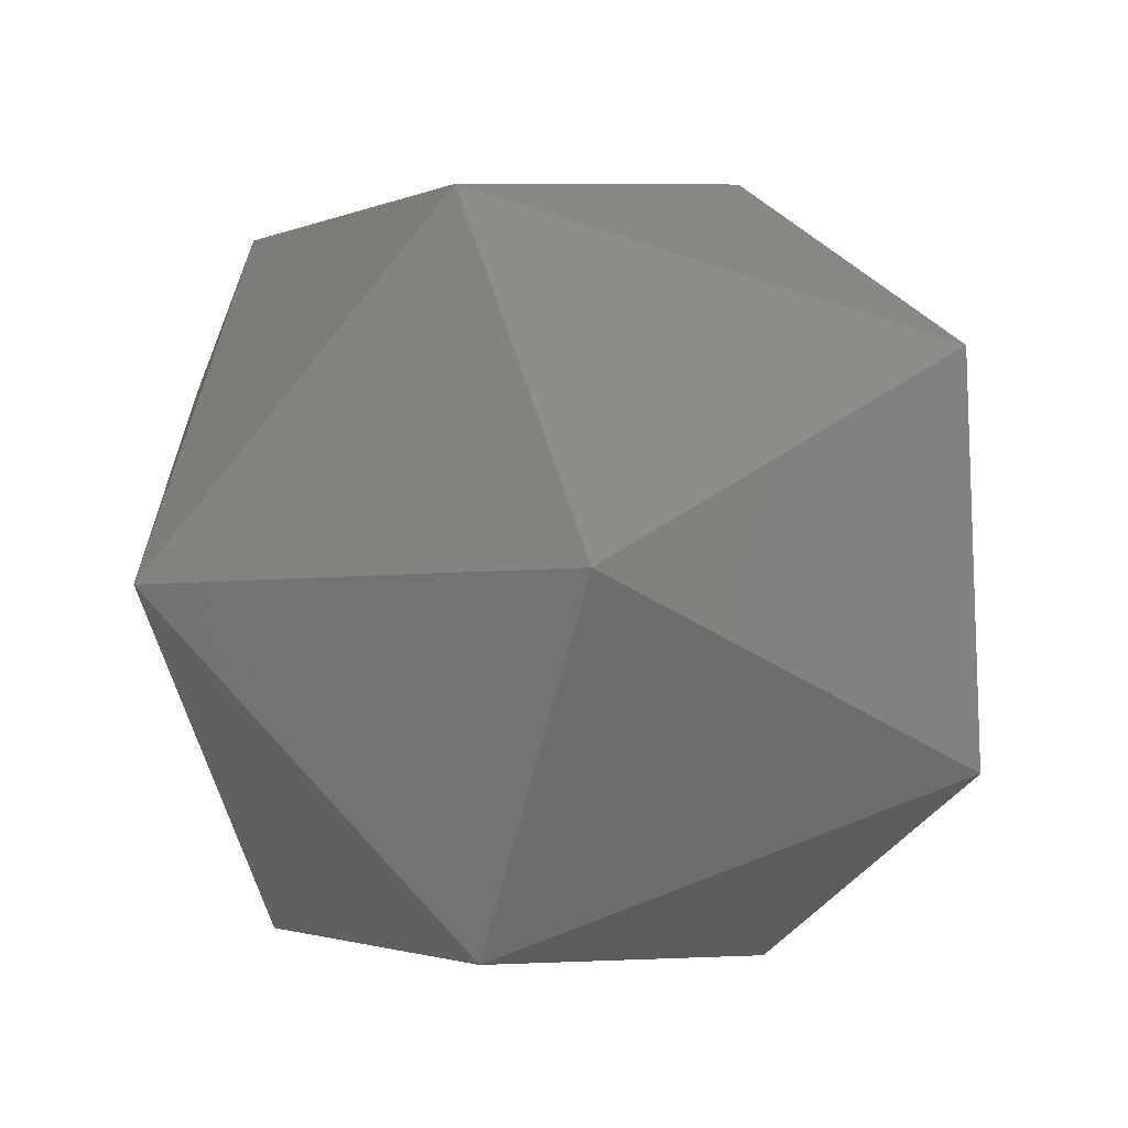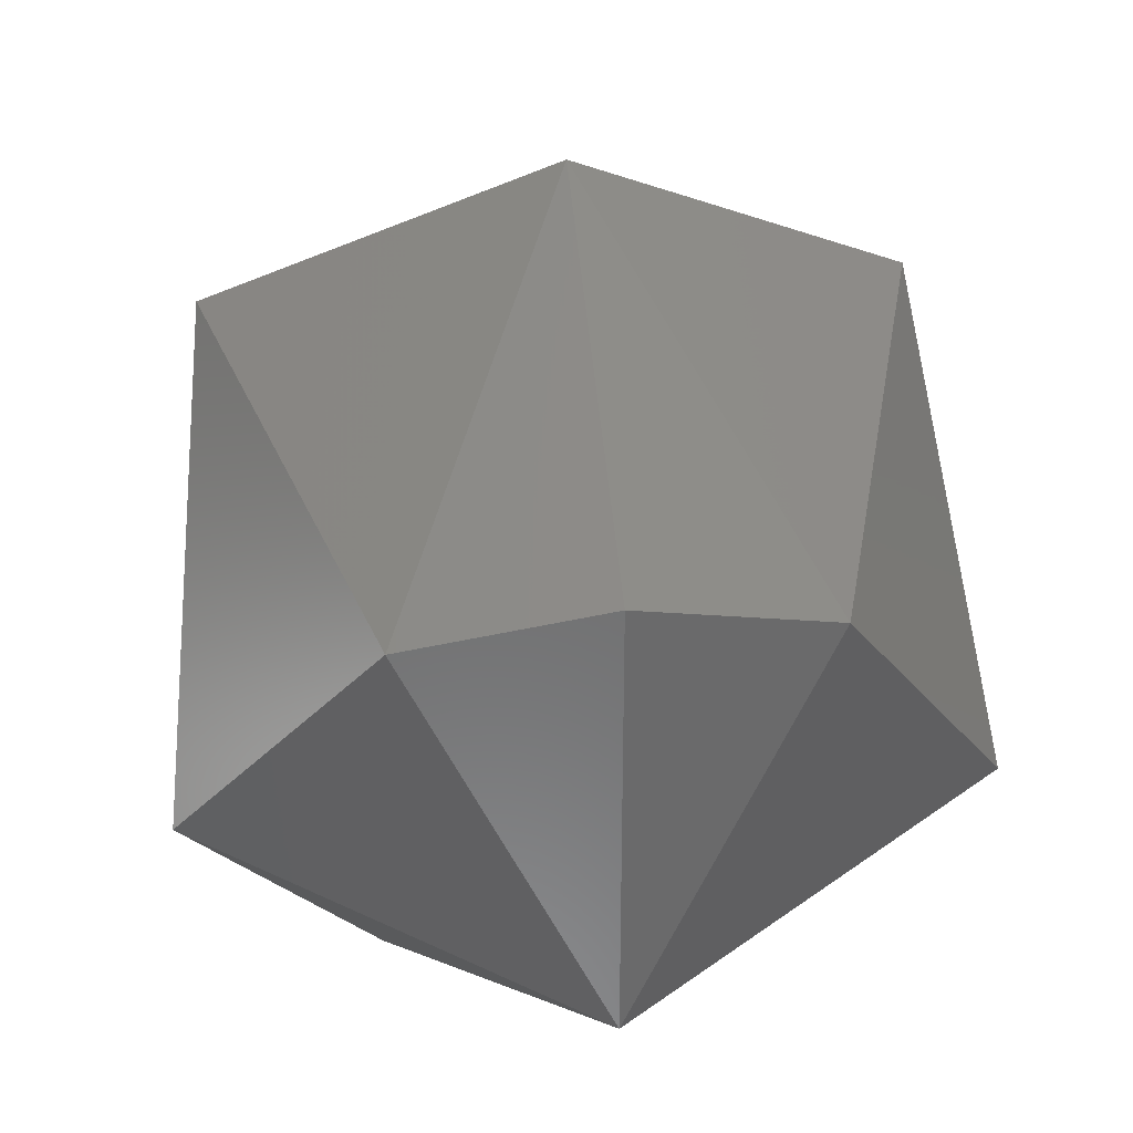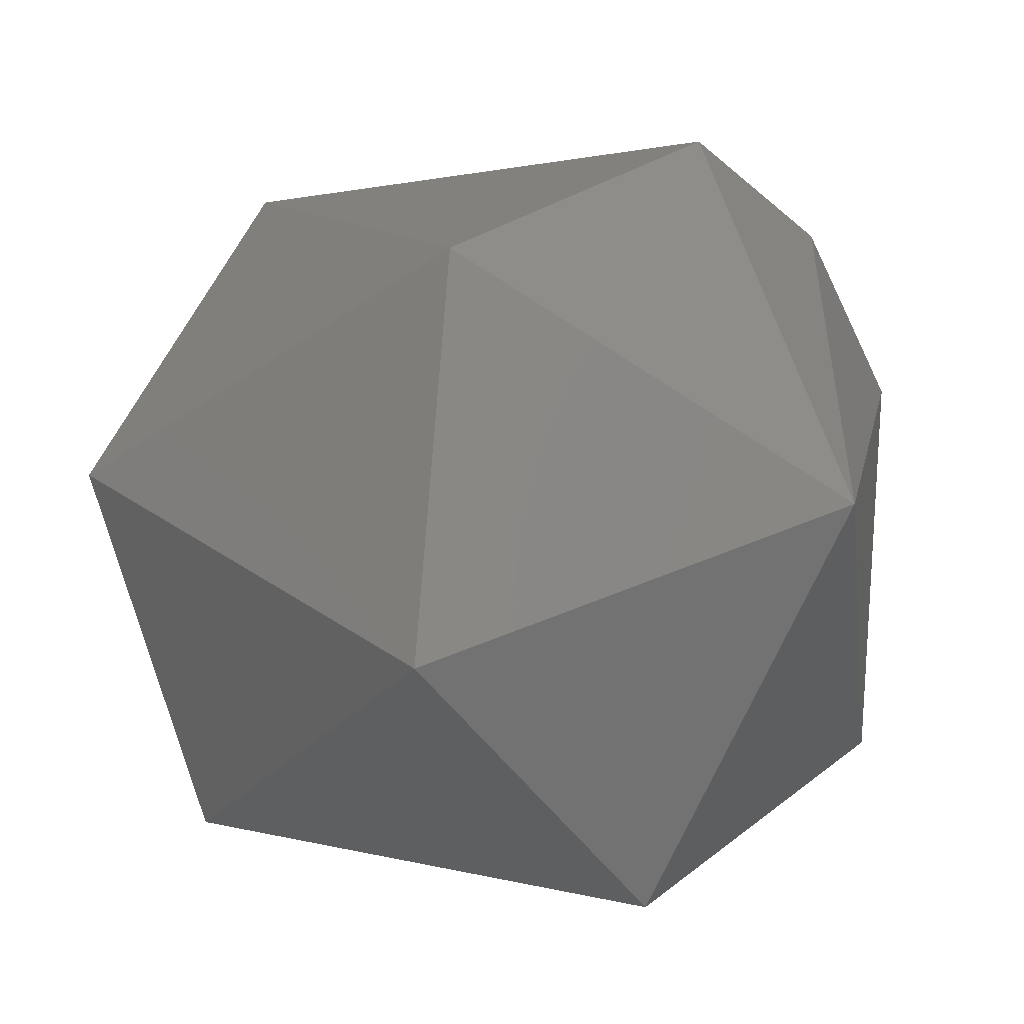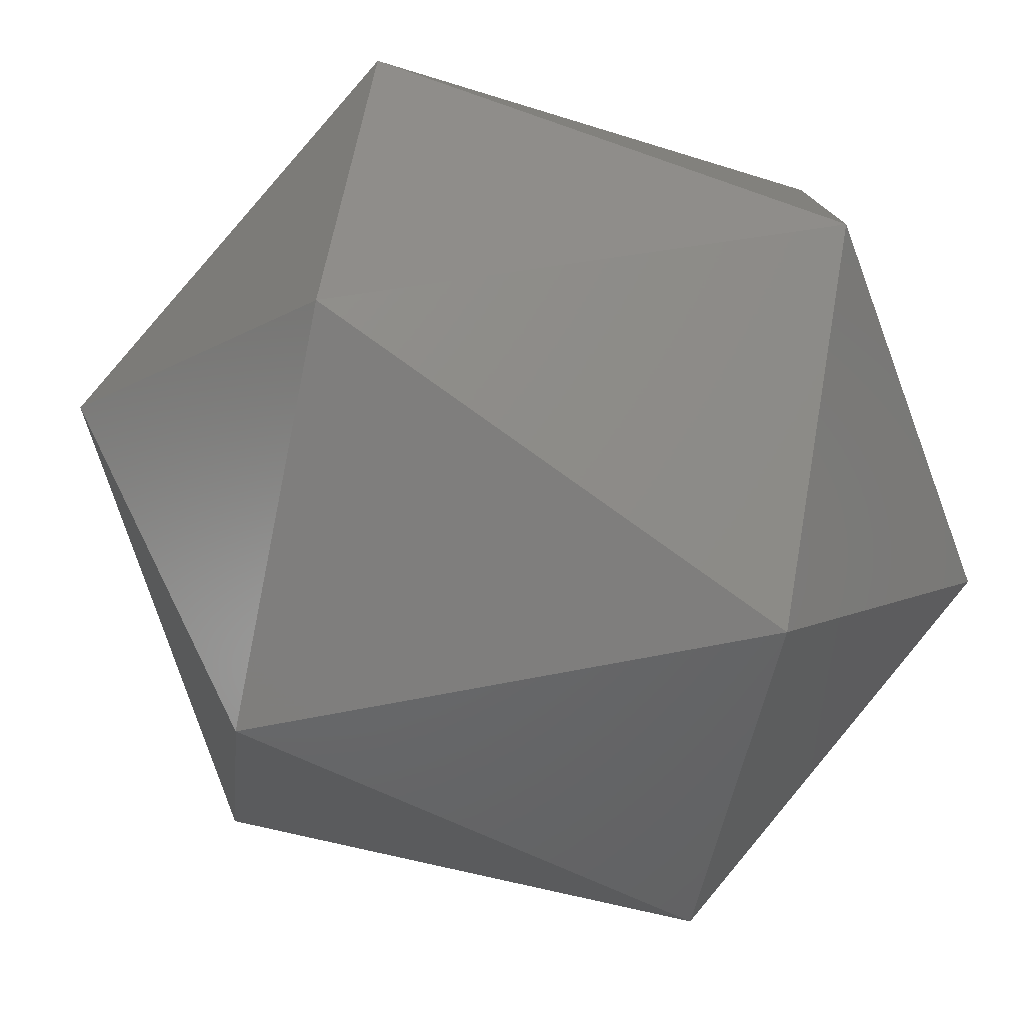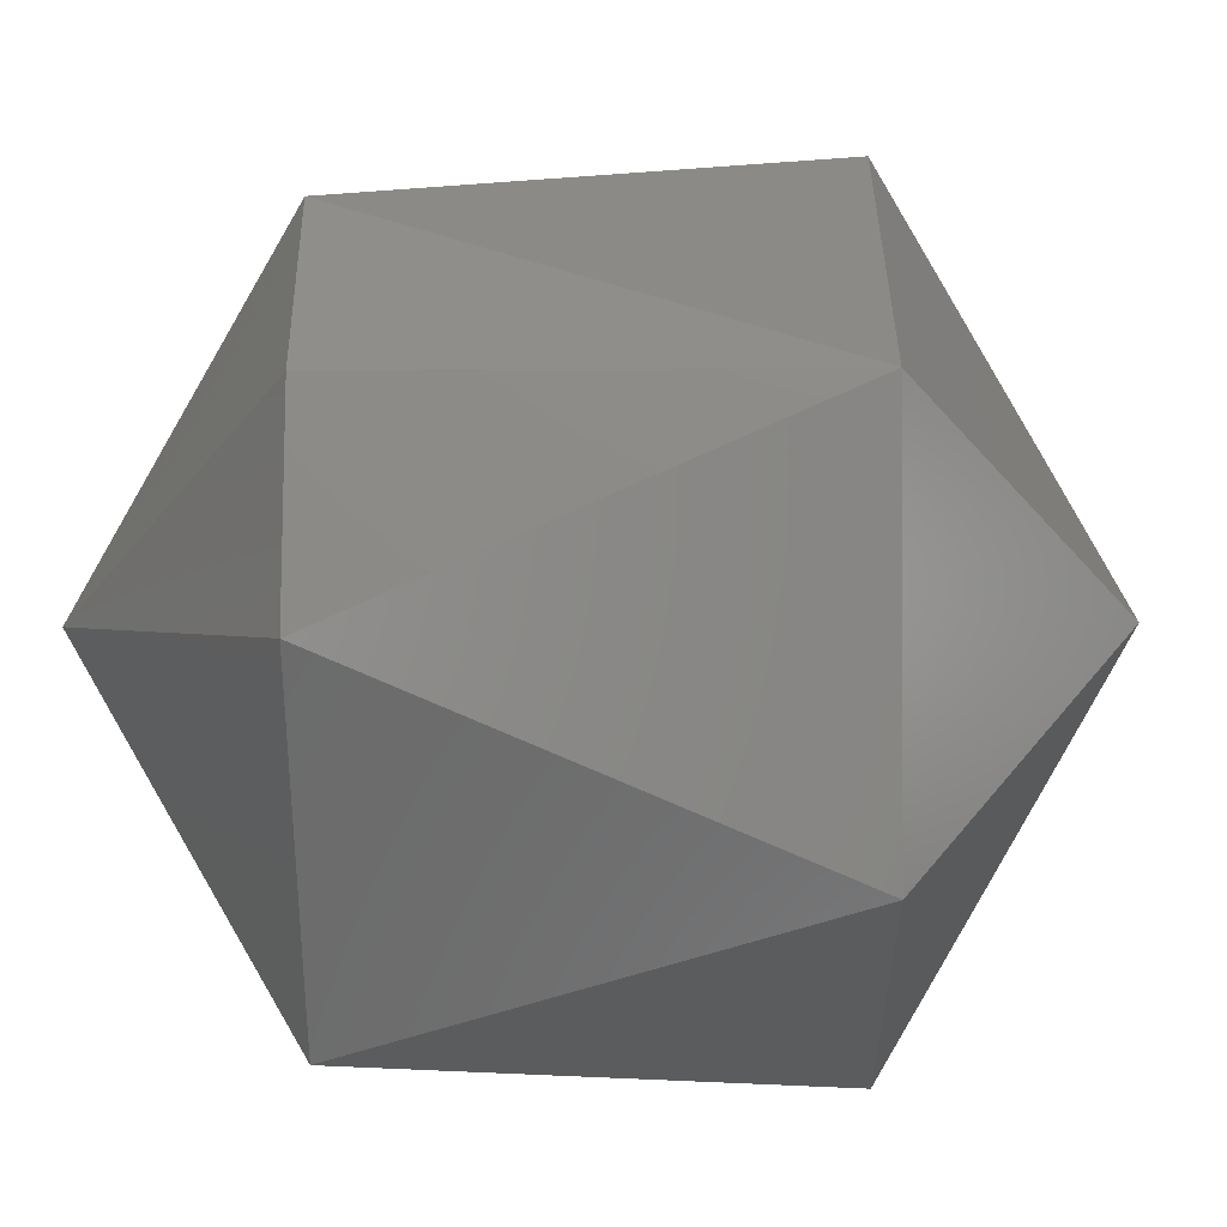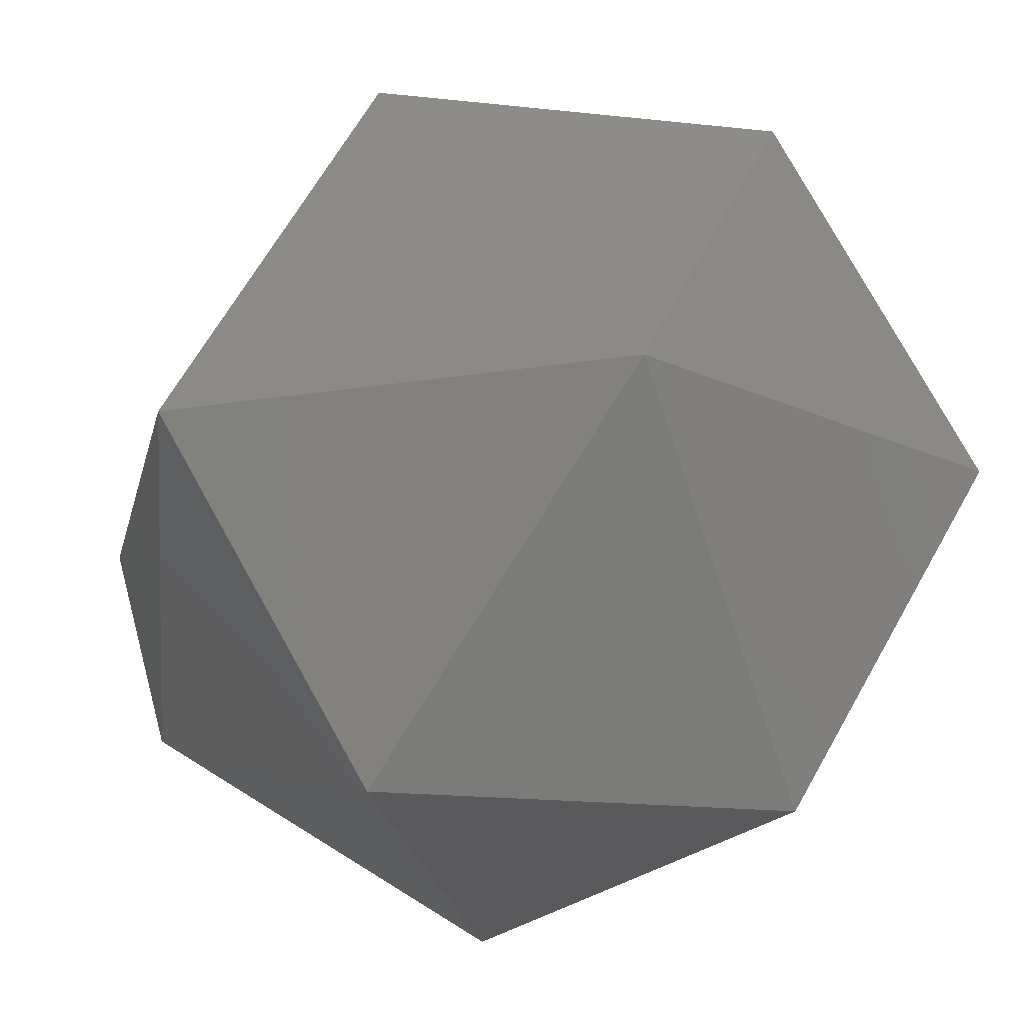
<metadata>
{"format":"stl","ext":"stl","renderer":"f3d","projection":"perspective","resolution":1024,"background":"white","views":[{"elev":-65.1,"azim":-14.1,"up":"+Z"},{"elev":32.3,"azim":-97.0,"up":"+Z"},{"elev":-49.9,"azim":-145.9,"up":"+Z"},{"elev":-78.7,"azim":138.7,"up":"+Y"},{"elev":-28.9,"azim":-29.5,"up":"+Y"},{"elev":-18.3,"azim":47.8,"up":"+Y"}]}
</metadata>
<code>
# stl→obj: 15 verts, 28 faces
v -0.1078 0.2821 0.8332
v -0.1058 0.2832 0.8347
v -0.1079 0.2832 0.8335
v -0.1079 0.2832 0.8311
v -0.1068 0.281 0.8317
v -0.1059 0.2821 0.8301
v -0.1059 0.2842 0.8301
v -0.1053 0.2813 0.8338
v -0.1037 0.2832 0.8335
v -0.1068 0.2853 0.8317
v -0.1042 0.2813 0.832
v -0.1078 0.2842 0.8332
v -0.1037 0.2832 0.8311
v -0.1042 0.285 0.832
v -0.1053 0.285 0.8338
f 1 2 3
f 1 3 4
f 5 1 4
f 6 5 4
f 7 4 4
f 7 6 4
f 8 9 2
f 8 1 5
f 8 2 1
f 10 7 4
f 11 5 6
f 11 8 5
f 11 9 8
f 12 3 2
f 12 4 3
f 12 10 4
f 13 9 9
f 13 11 6
f 13 6 7
f 13 9 11
f 14 7 10
f 14 9 13
f 14 13 7
f 15 2 9
f 15 9 14
f 15 12 2
f 15 10 12
f 15 14 10

</code>
